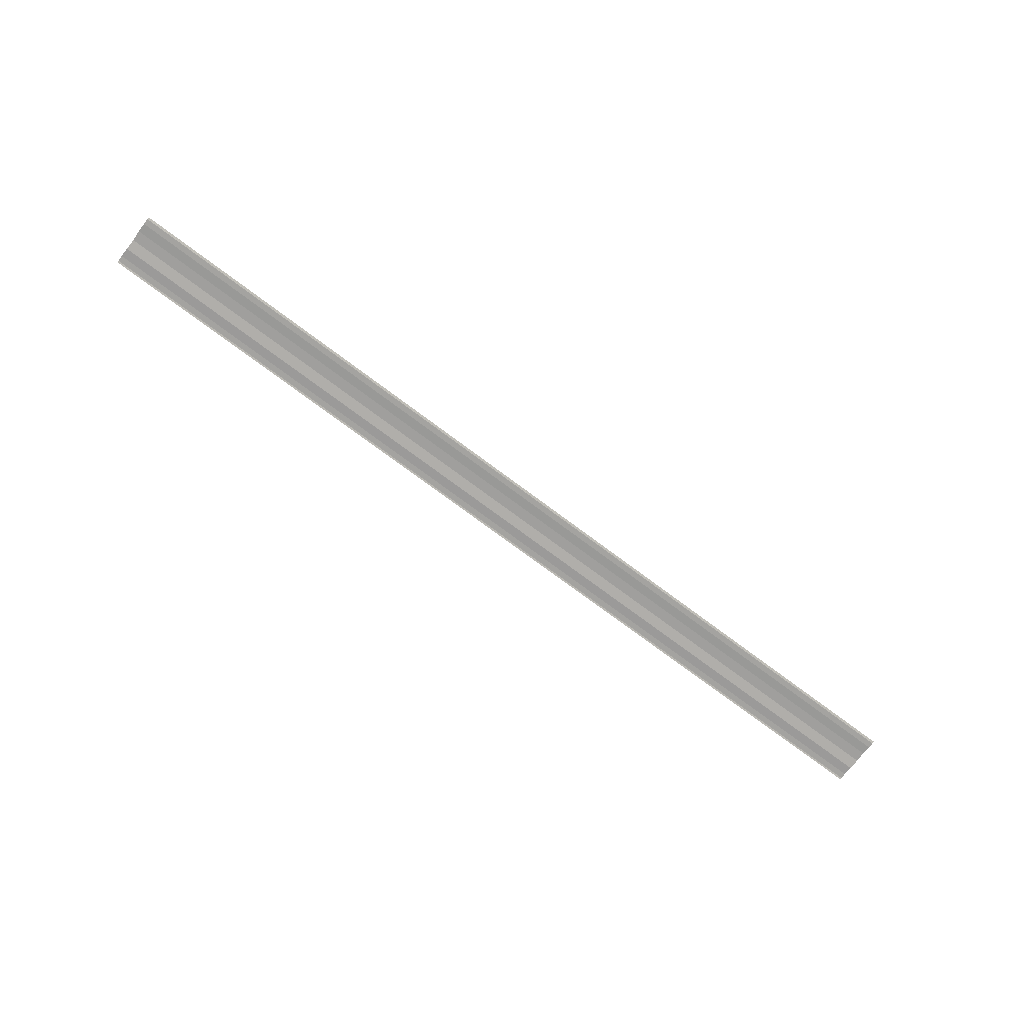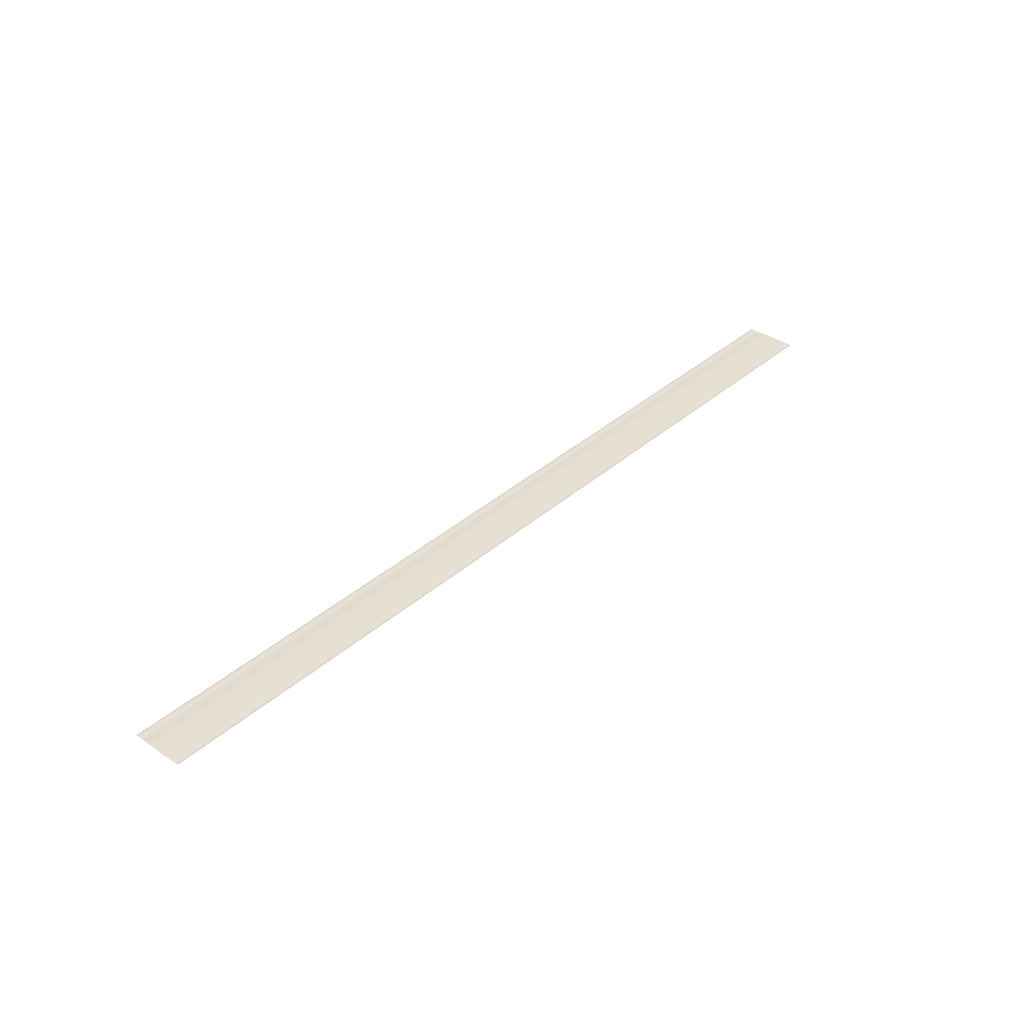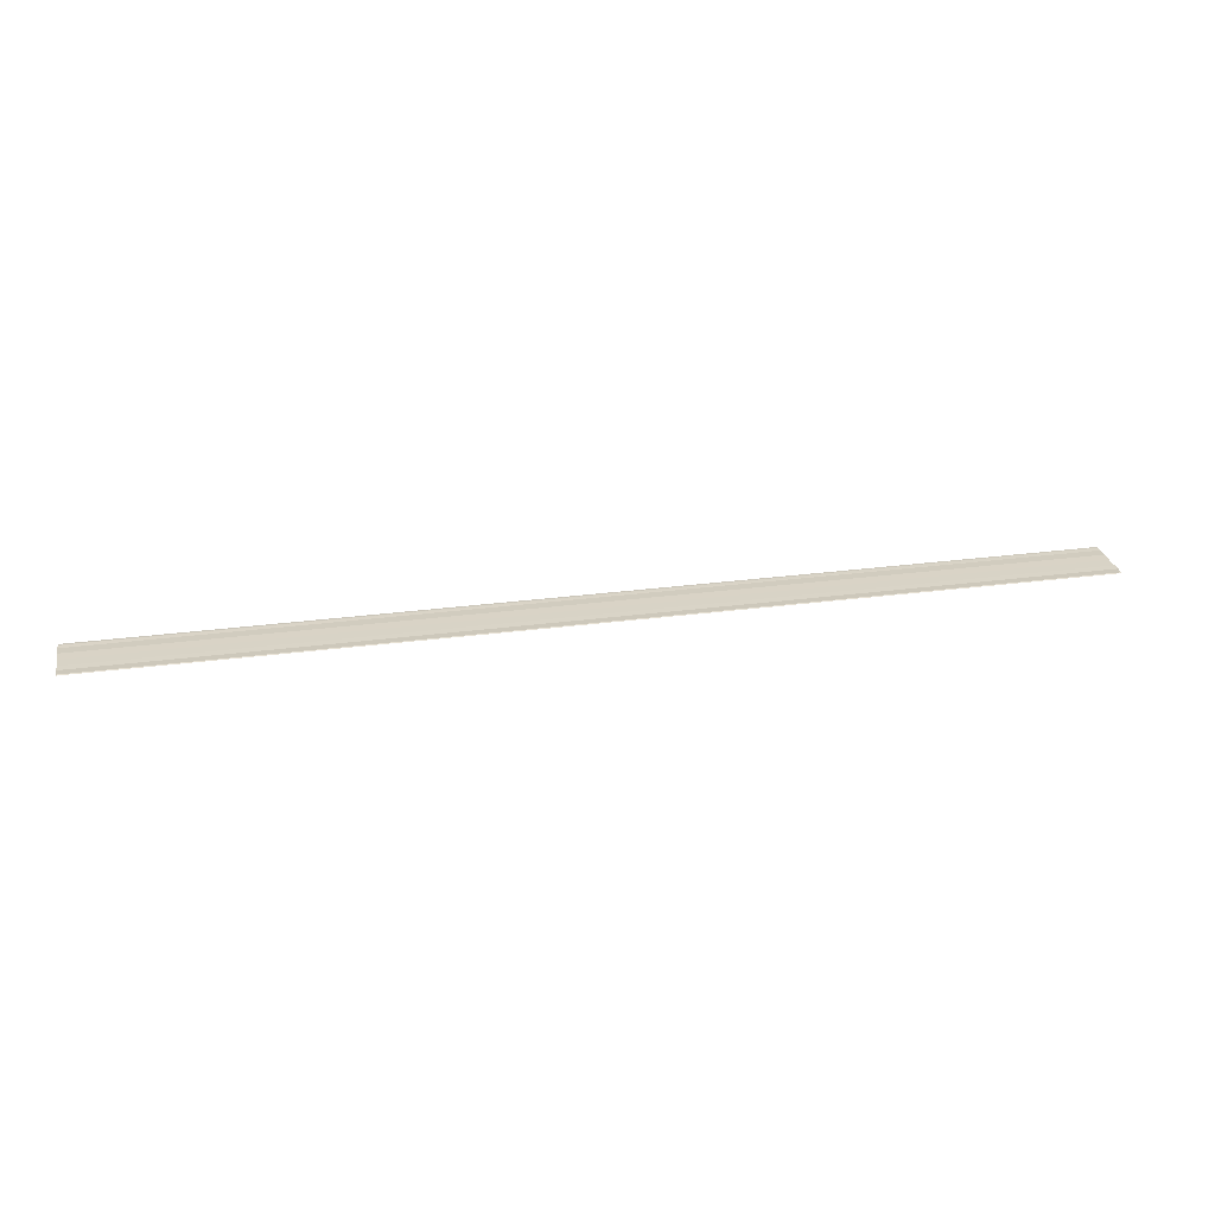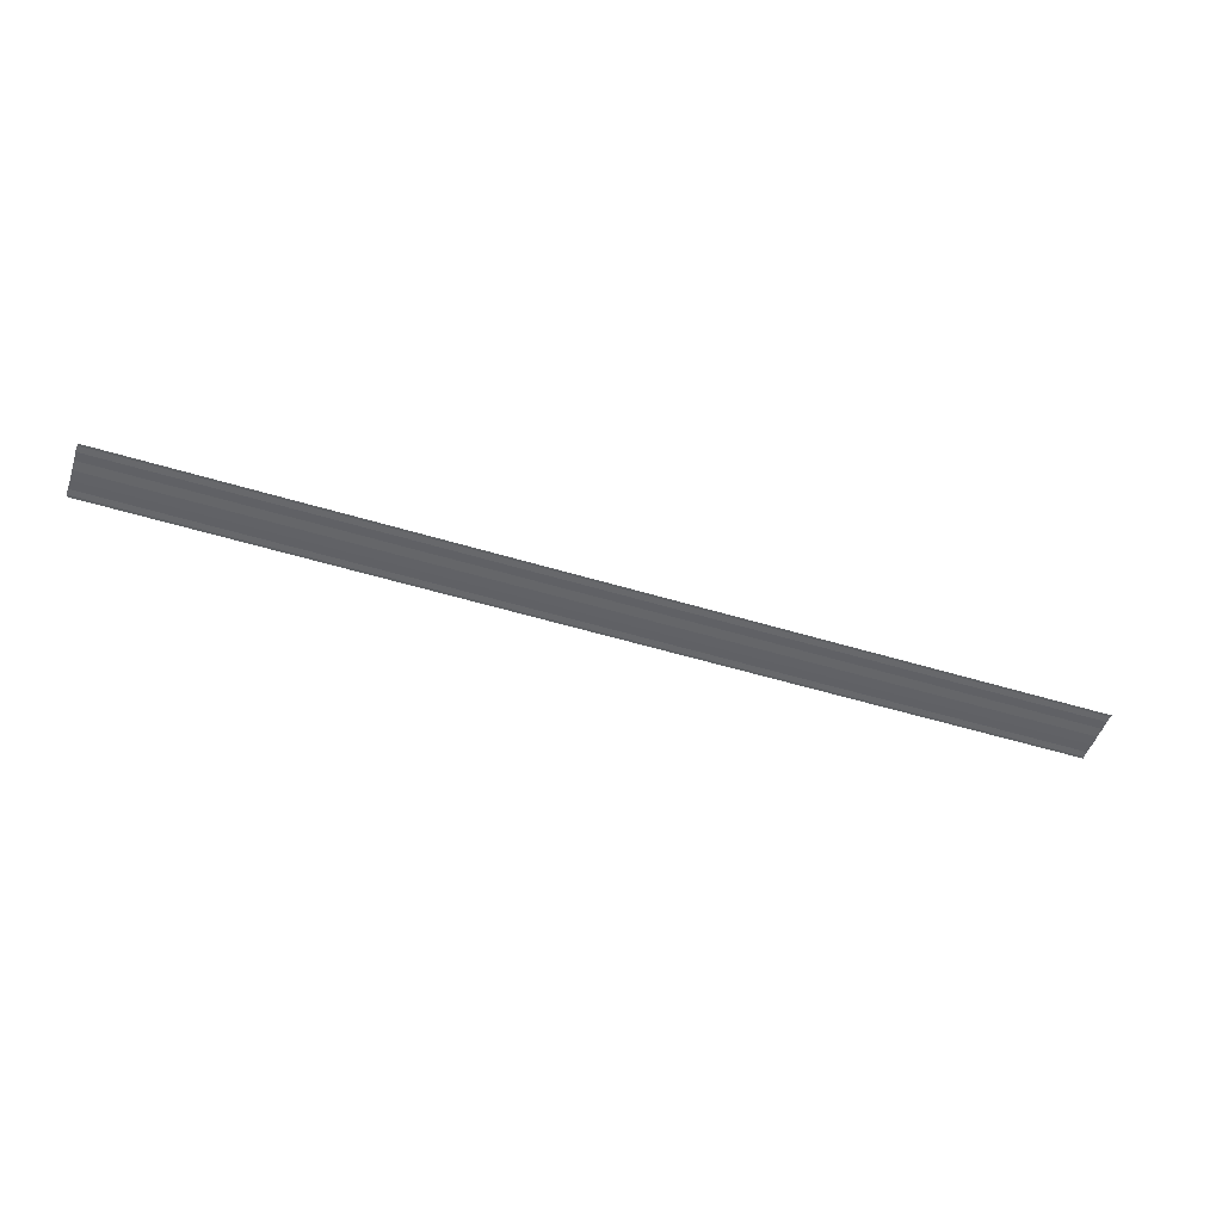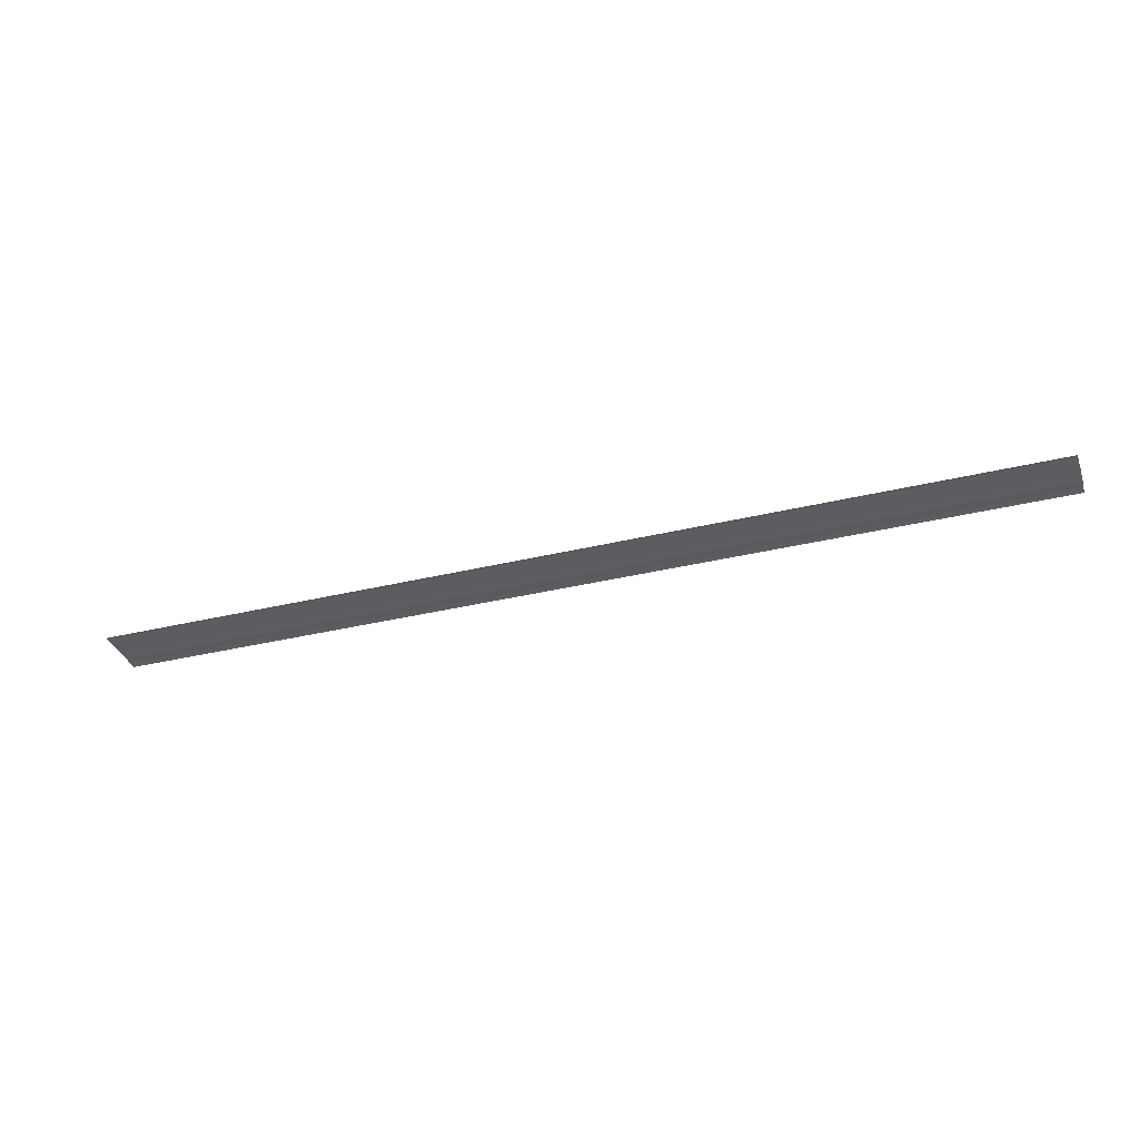
<metadata>
{"format":"obj","ext":"obj","renderer":"f3d","projection":"perspective","resolution":1024,"background":"white","views":[{"elev":-72.7,"azim":-37.0,"up":"+Y"},{"elev":36.5,"azim":131.5,"up":"+Y"},{"elev":27.0,"azim":-11.7,"up":"+Y"},{"elev":-50.6,"azim":-18.6,"up":"+Y"},{"elev":-35.1,"azim":-162.1,"up":"+Y"}]}
</metadata>
<code>
o 22622
v 2170 1862 8.073
v 2170 1862 8.072
v 2170 1862 8.073
v 2170 1862 8.072
v 2170 1862 8.072
v 2170 1862 8.071
v 2170 1862 8.071
v 2170 1862 8.07
v 2170 1862 8.07
v 2170 1862 8.07
v 2170 1862 8.068
v 2170 1862 8.068
v 2170 1862 8.066
v 2170 1862 8.066
v 2170 1862 8.066
v 2170 1862 8.065
v 2170 1862 8.065
v 2170 1862 8.064
v 2170 1862 8.063
v 2170 1862 8.063
v 2170 1862 8.064
v 2170 1862 8.064
v 2170 1862 8.072
v 2170 1862 8.071
v 2170 1862 8.072
v 2170 1862 8.073
v 2170 1862 8.073
v 2170 1862 8.073
v 2170 1862 8.071
v 2170 1862 8.071
v 2170 1862 8.07
v 2170 1862 8.07
v 2170 1862 8.068
v 2170 1862 8.068
v 2170 1862 8.068
v 2170 1862 8.066
v 2170 1862 8.066
v 2170 1862 8.065
v 2170 1862 8.065
v 2170 1862 8.065
v 2170 1862 8.064
v 2170 1862 8.064
v 2170 1862 8.063
v 2170 1862 8.063
v 2170 1862 8.063
f 1 2 3
f 3 4 5
f 6 4 5
f 7 2 6
f 7 8 6
f 6 9 10
f 11 9 10
f 12 8 11
f 12 13 11
f 11 14 15
f 16 14 15
f 17 13 16
f 17 18 16
f 19 18 20
f 16 21 22
f 20 21 22
f 23 24 25
f 23 26 25
f 25 27 28
f 25 29 30
f 31 29 30
f 32 24 31
f 32 33 31
f 31 34 35
f 36 34 35
f 37 33 36
f 37 38 36
f 36 39 40
f 41 39 40
f 42 38 41
f 42 43 41
f 41 44 45

</code>
